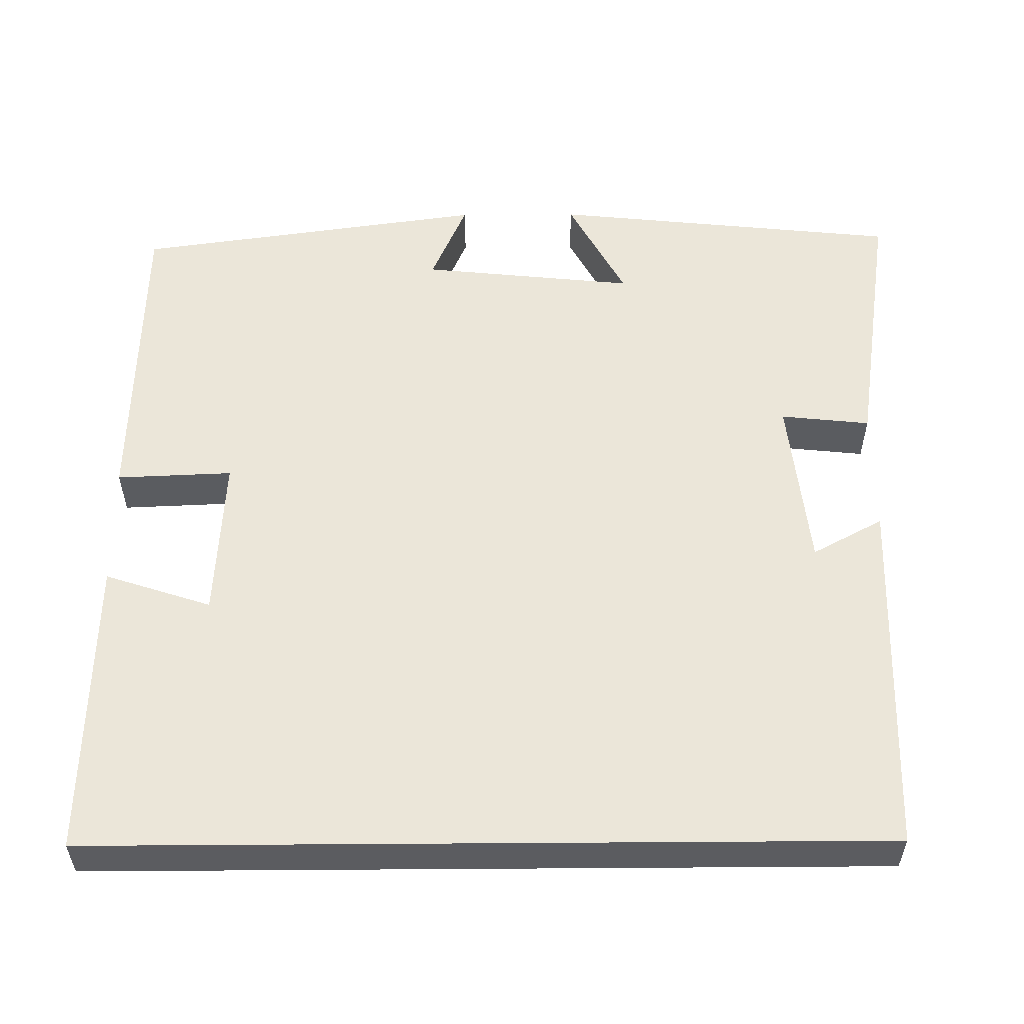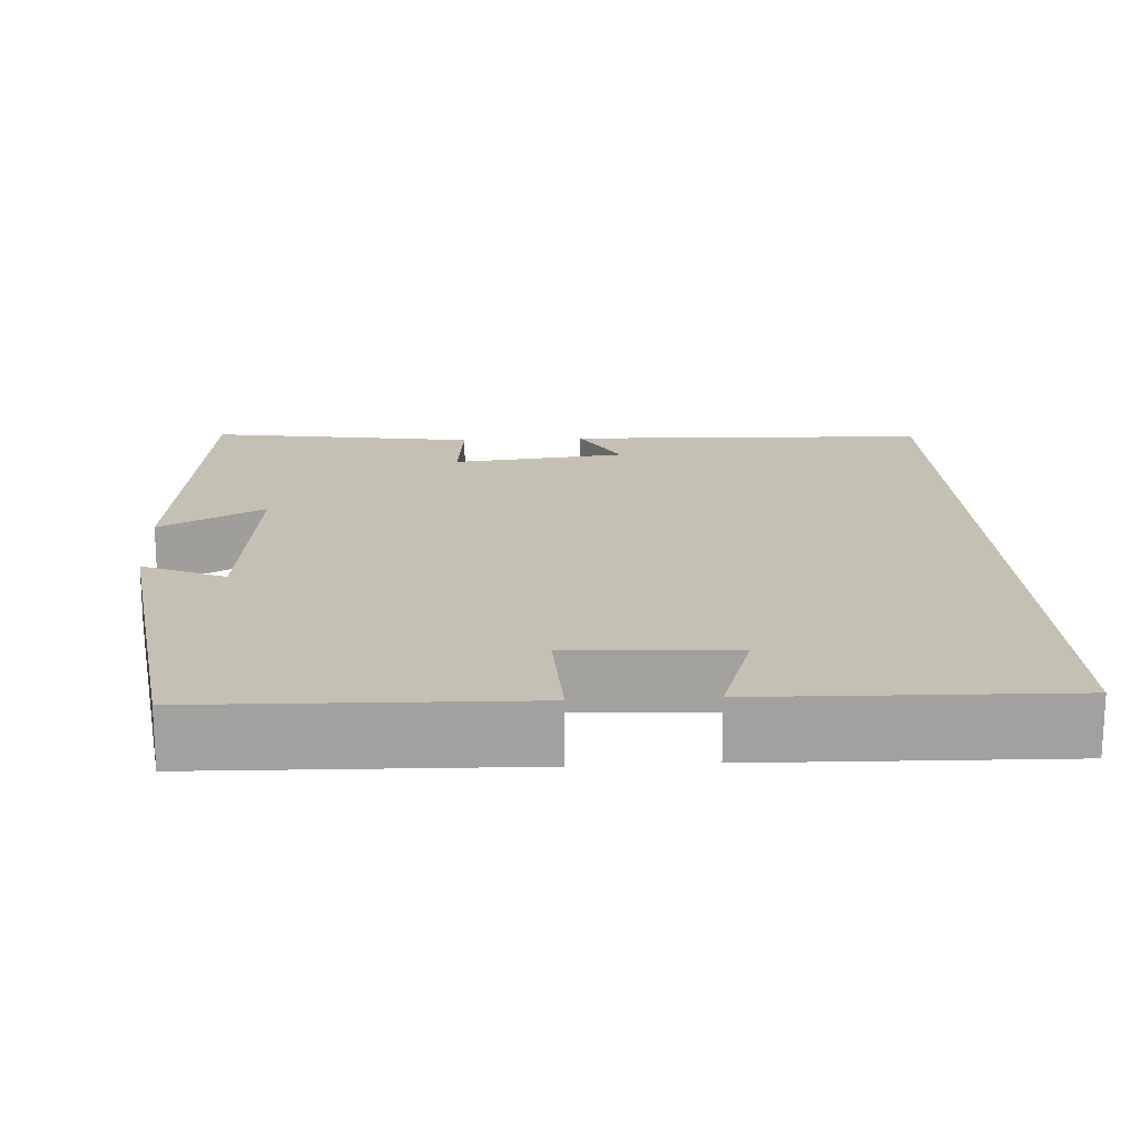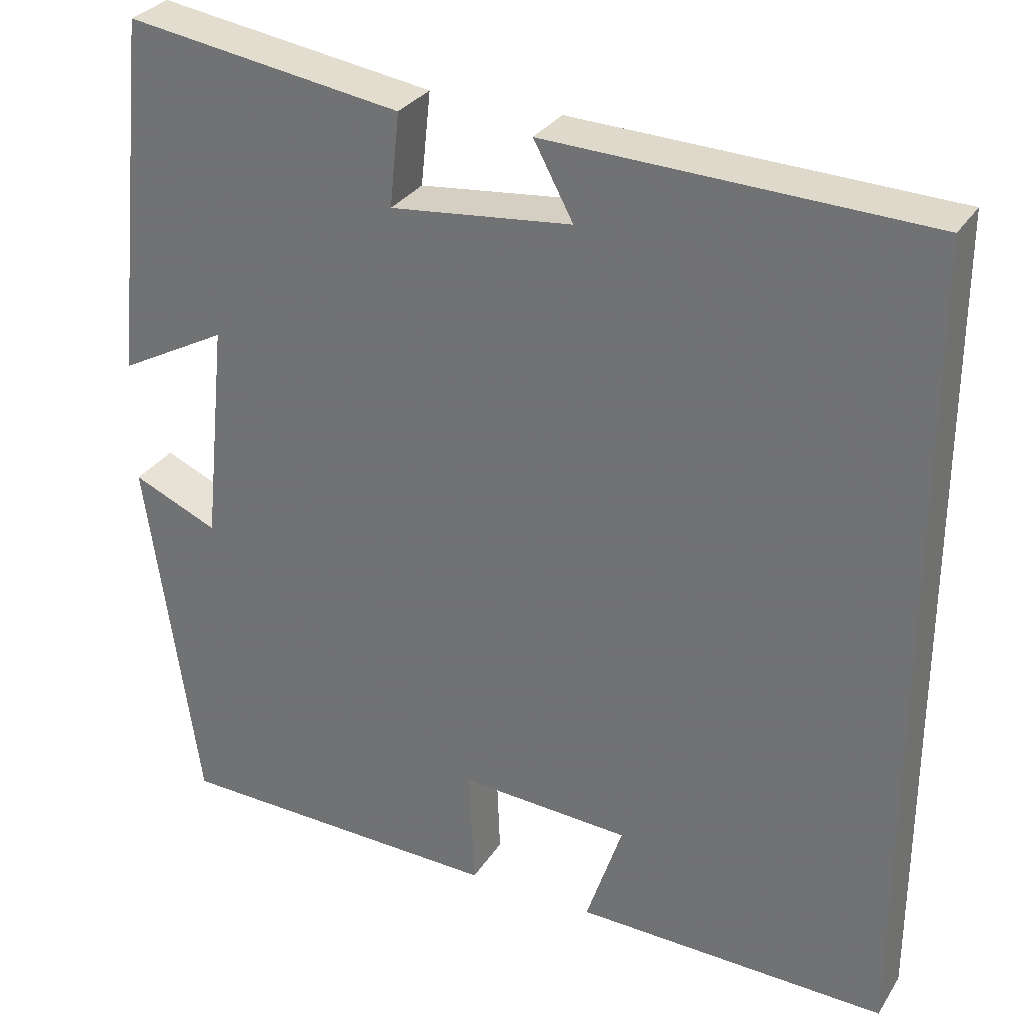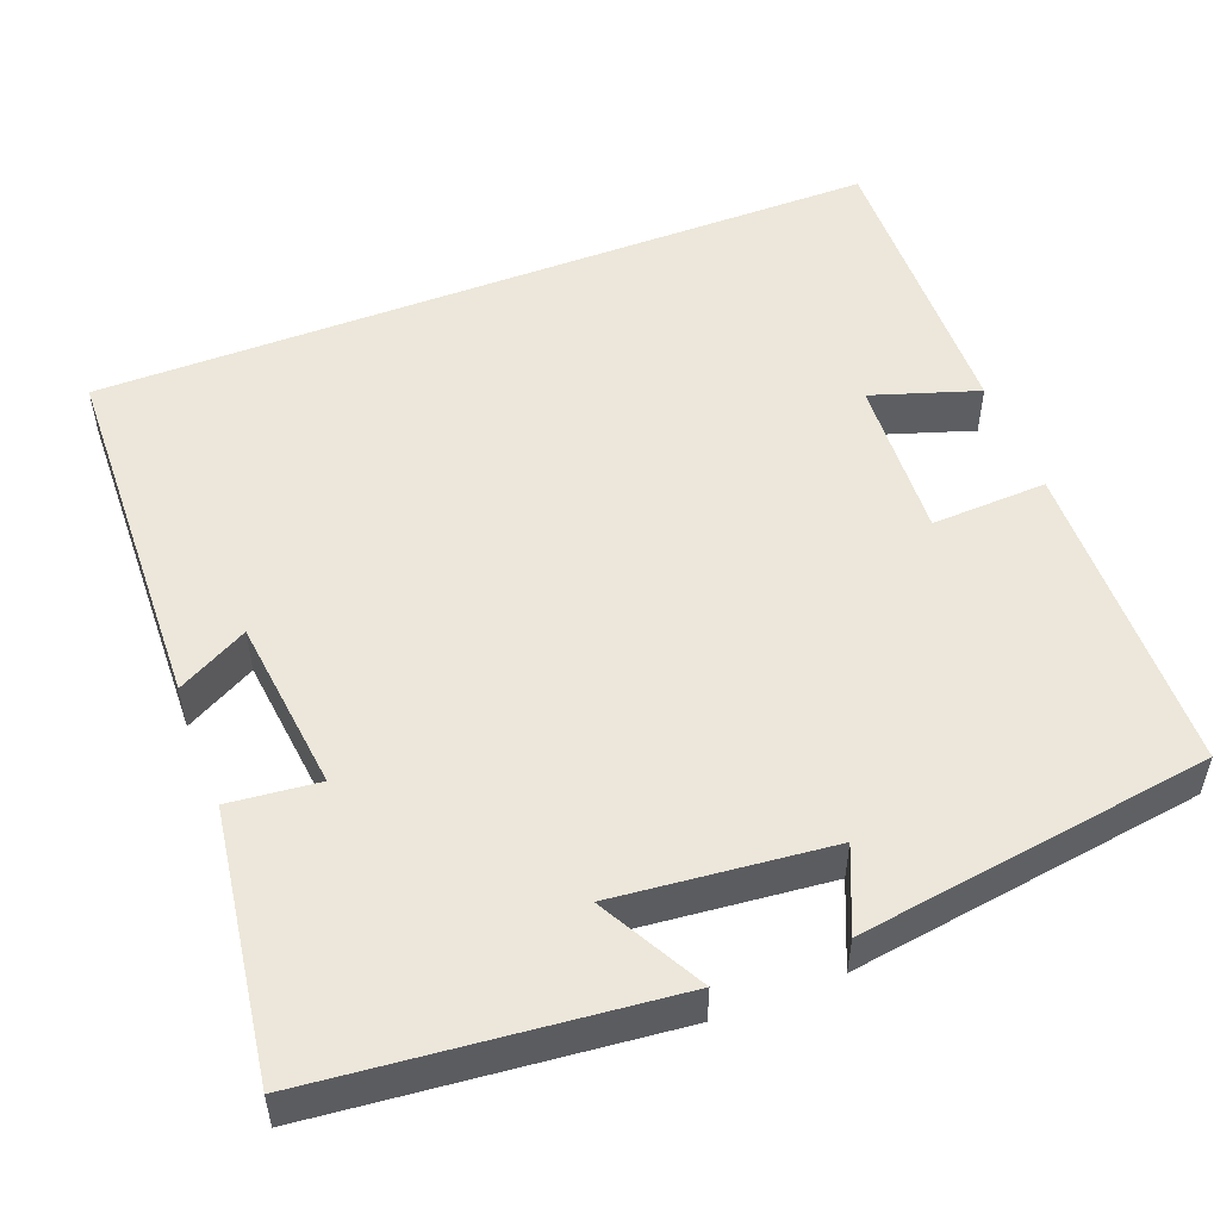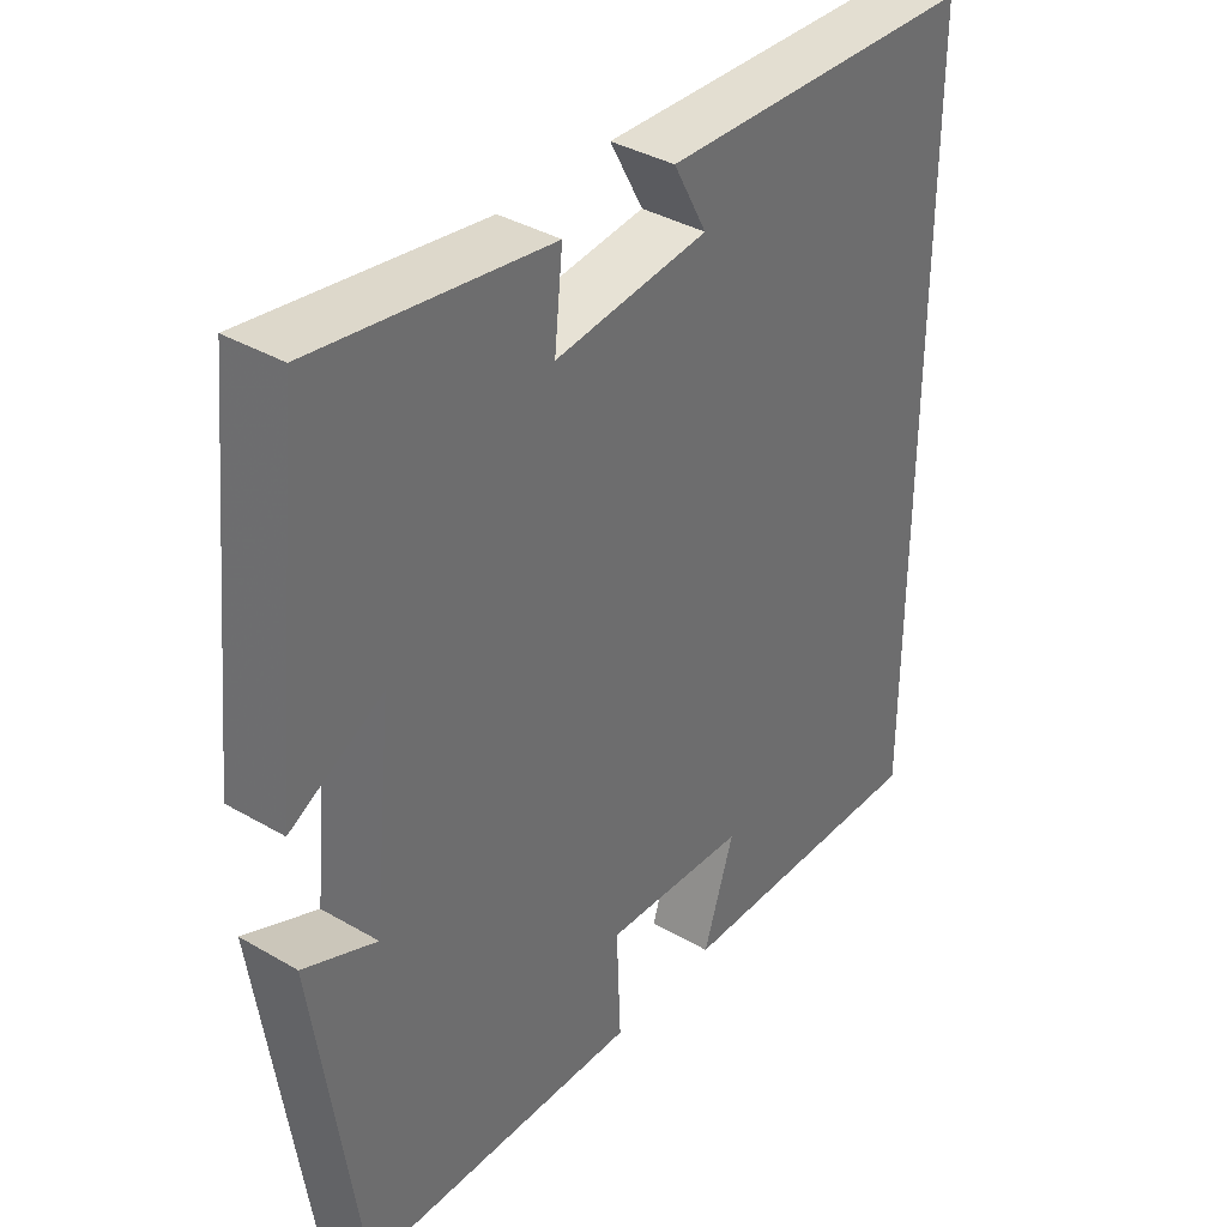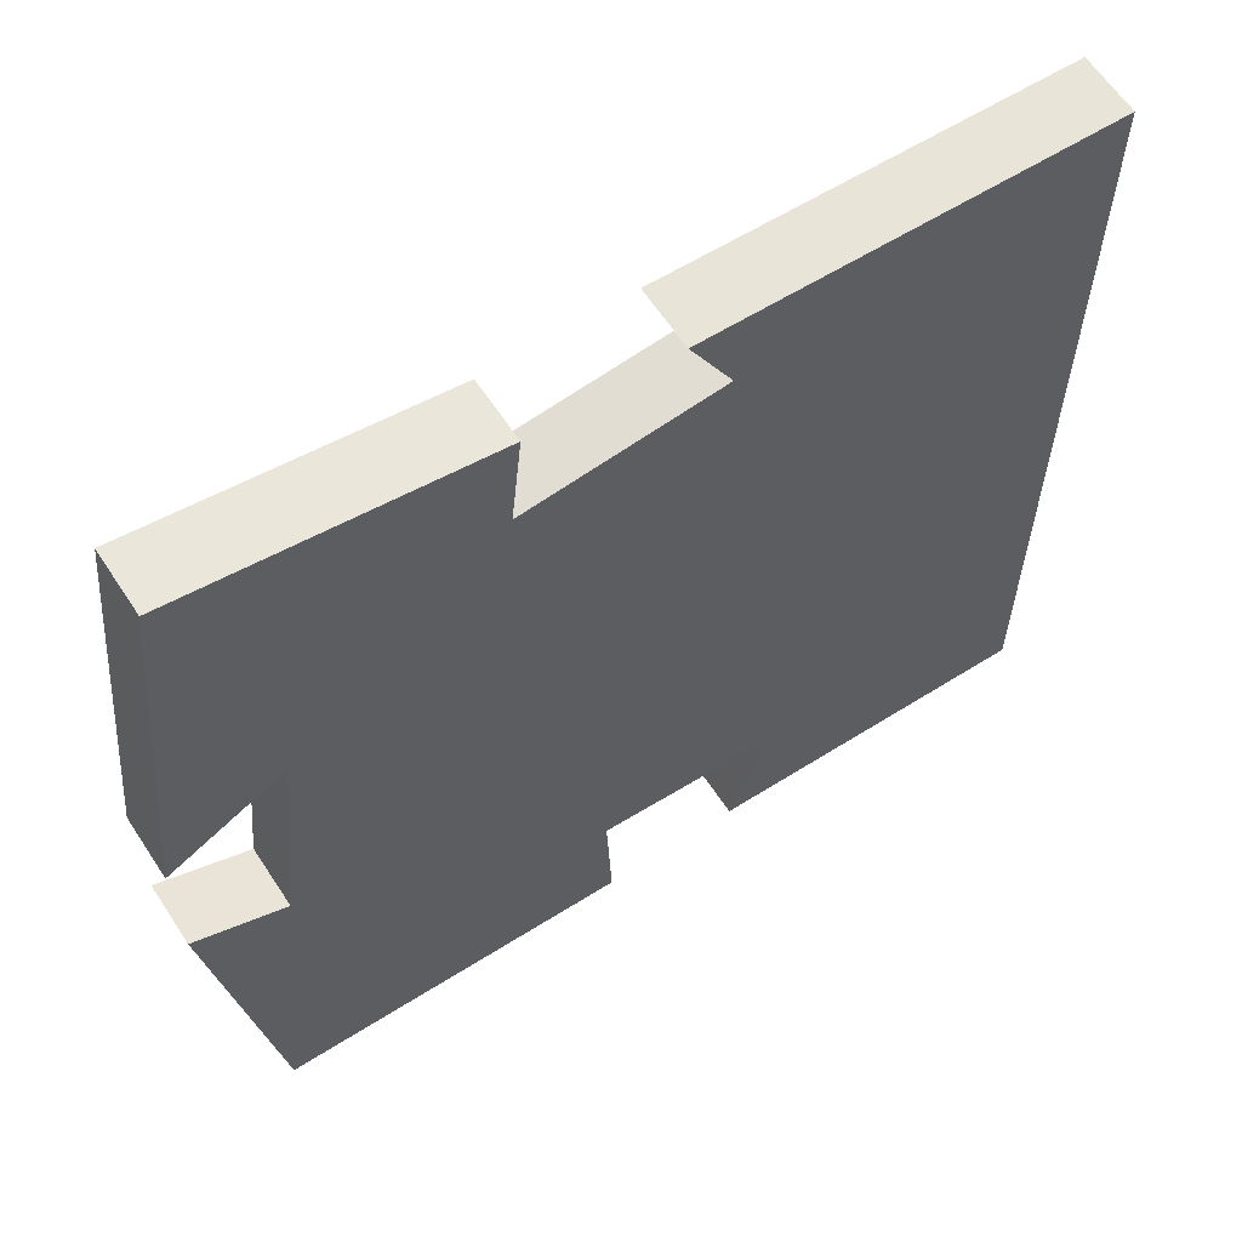
<metadata>
{"format":"obj","ext":"obj","renderer":"f3d","projection":"perspective","resolution":1024,"background":"white","views":[{"elev":55.3,"azim":-90.4,"up":"+Y"},{"elev":18.0,"azim":176.7,"up":"+Y"},{"elev":30.4,"azim":-153.0,"up":"+Z"},{"elev":51.9,"azim":68.8,"up":"+Y"},{"elev":37.4,"azim":126.8,"up":"+Z"},{"elev":62.0,"azim":146.8,"up":"+Z"}]}
</metadata>
<code>
v -0.5 0.07 -0.51
v -0.5 0.07 0.484
v -0.042 0.07 0.5
v -0.09 0.07 0.411
v 0.13 0.07 0.387
v 0.118 0.07 0.5
v 0.454 0.07 0.55
v 0.5 0.07 0.109
v 0.368 0.07 0.18
v 0.396 0.07 -0.09
v 0.5 0.07 -0.045
v 0.437 0.07 -0.489
v 0.035 0.07 -0.5
v 0.041 0.07 -0.354
v -0.165 0.07 -0.366
v -0.121 0.07 -0.5
v -0.5 0 -0.51
v -0.5 0 0.484
v -0.042 0 0.5
v -0.09 0 0.411
v 0.13 0 0.387
v 0.118 0 0.5
v 0.454 0 0.55
v 0.5 0 0.109
v 0.368 0 0.18
v 0.396 0 -0.09
v 0.5 0 -0.045
v 0.437 0 -0.489
v 0.035 0 -0.5
v 0.041 0 -0.354
v -0.165 0 -0.366
v -0.121 0 -0.5
f 15 16 1 2
f 14 15 2
f 12 13 14
f 11 12 14
f 10 11 14
f 9 10 14 2
f 7 8 9
f 6 7 9
f 5 6 9
f 4 5 9
f 4 9 2
f 2 3 4
f 18 17 32 31
f 18 31 30
f 30 29 28
f 30 28 27
f 30 27 26
f 18 30 26 25
f 25 24 23
f 25 23 22
f 25 22 21
f 25 21 20
f 18 25 20
f 20 19 18
f 1 17 18 2
f 2 18 19 3
f 3 19 20 4
f 4 20 21 5
f 5 21 22 6
f 6 22 23 7
f 7 23 24 8
f 8 24 25 9
f 9 25 26 10
f 10 26 27 11
f 11 27 28 12
f 12 28 29 13
f 13 29 30 14
f 14 30 31 15
f 15 31 32 16
f 16 32 17 1

</code>
